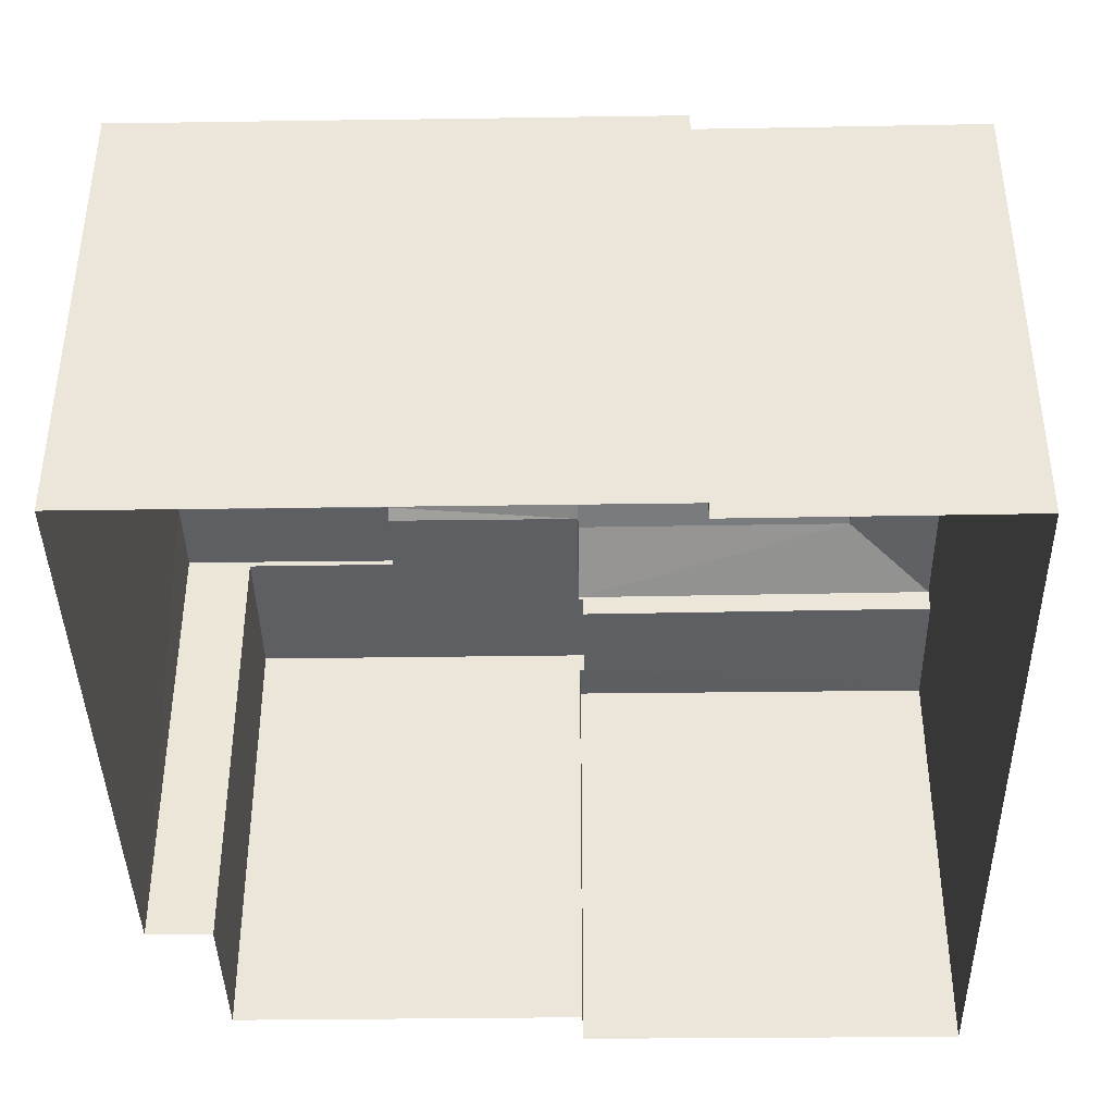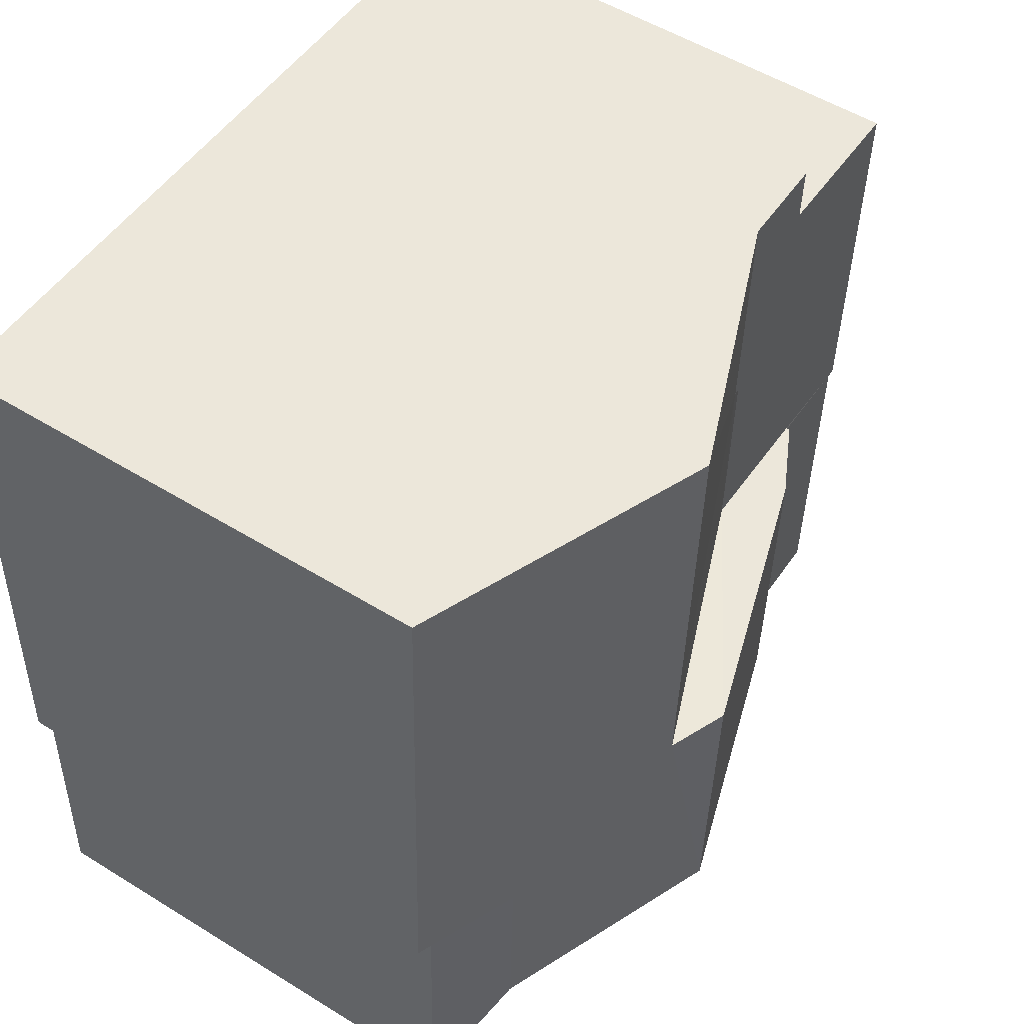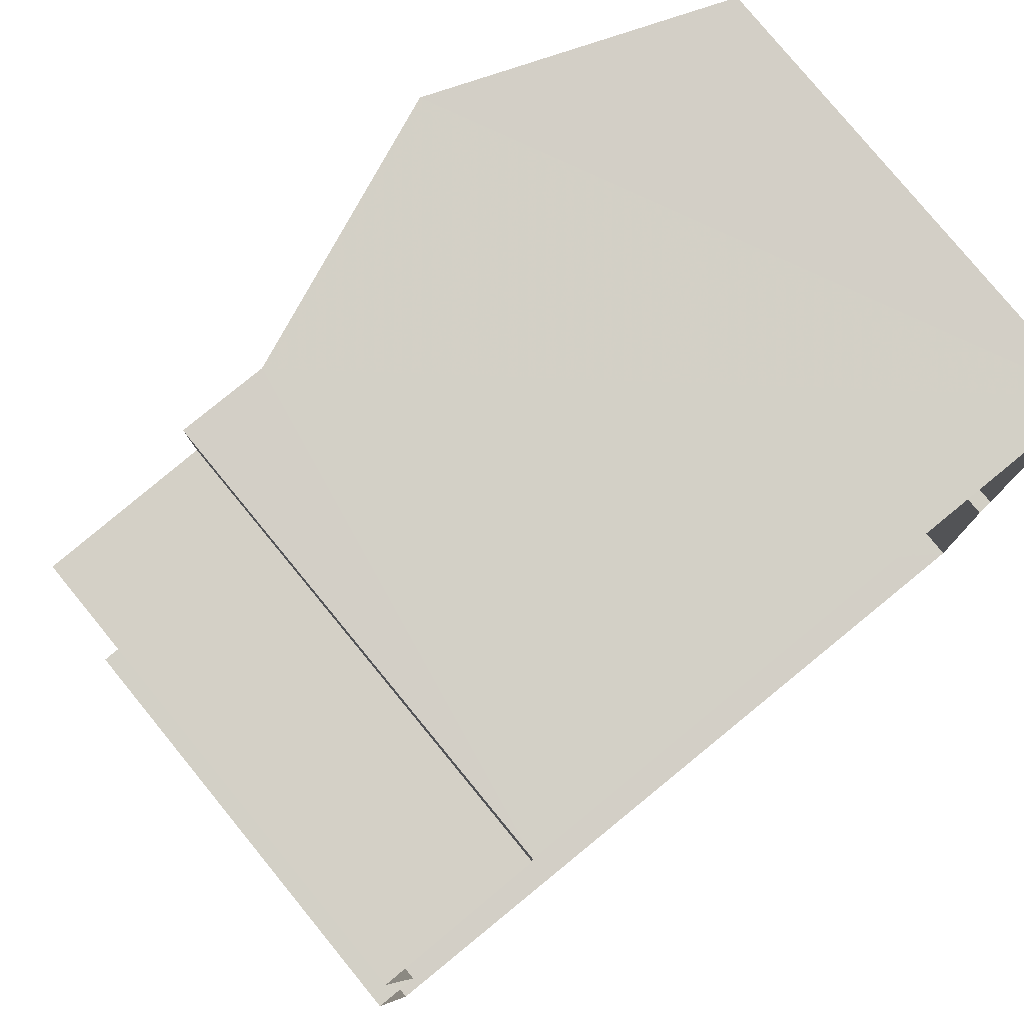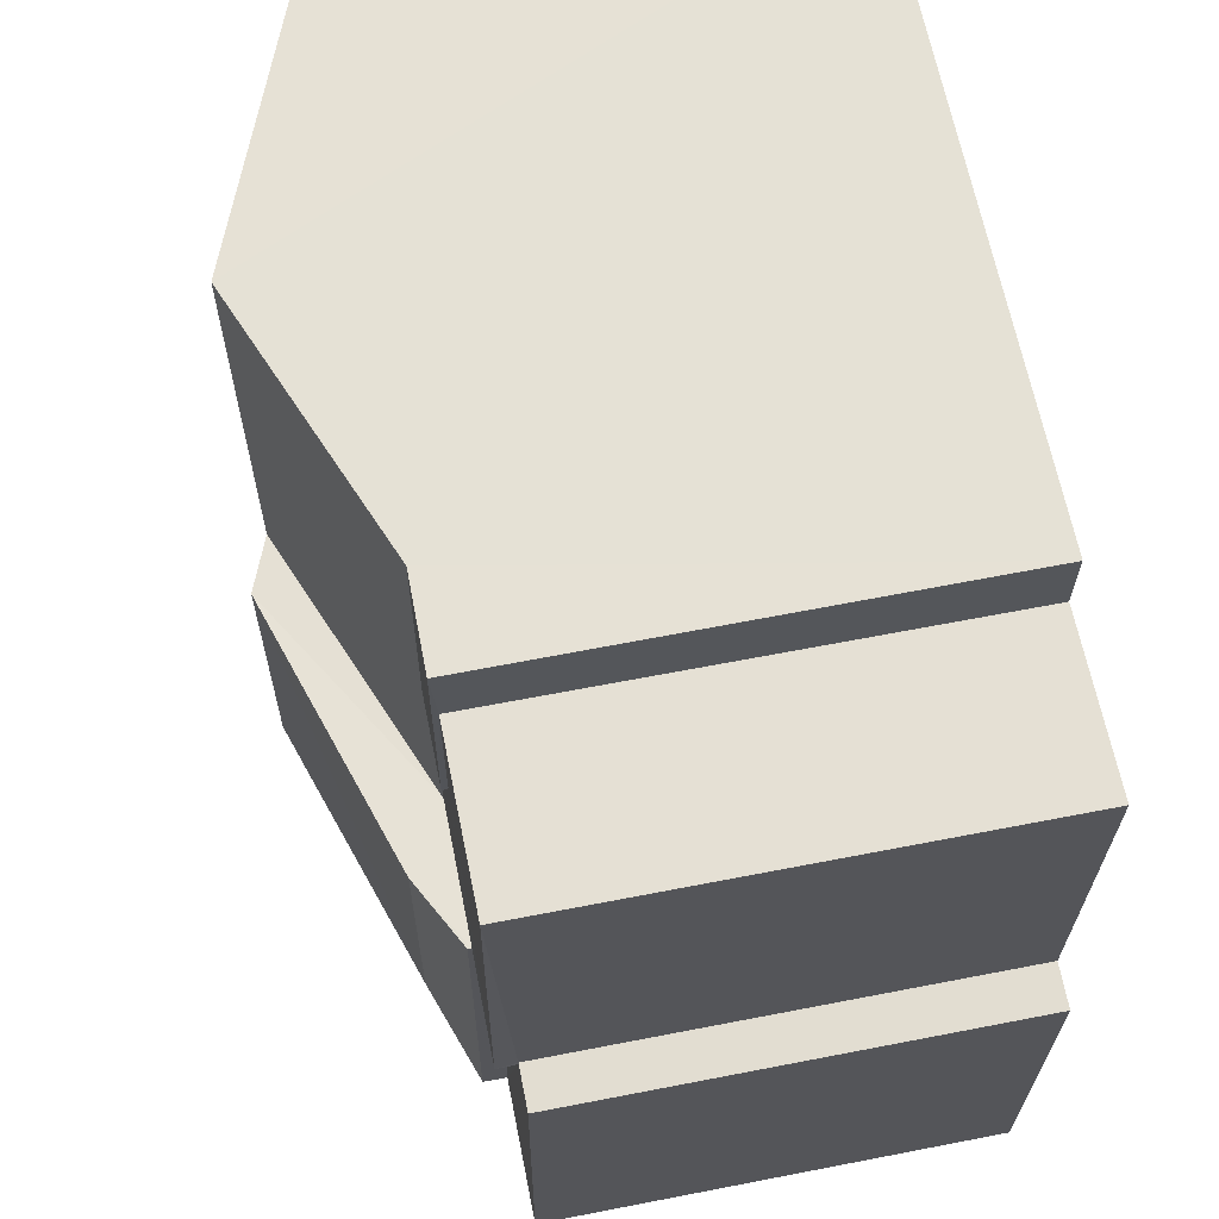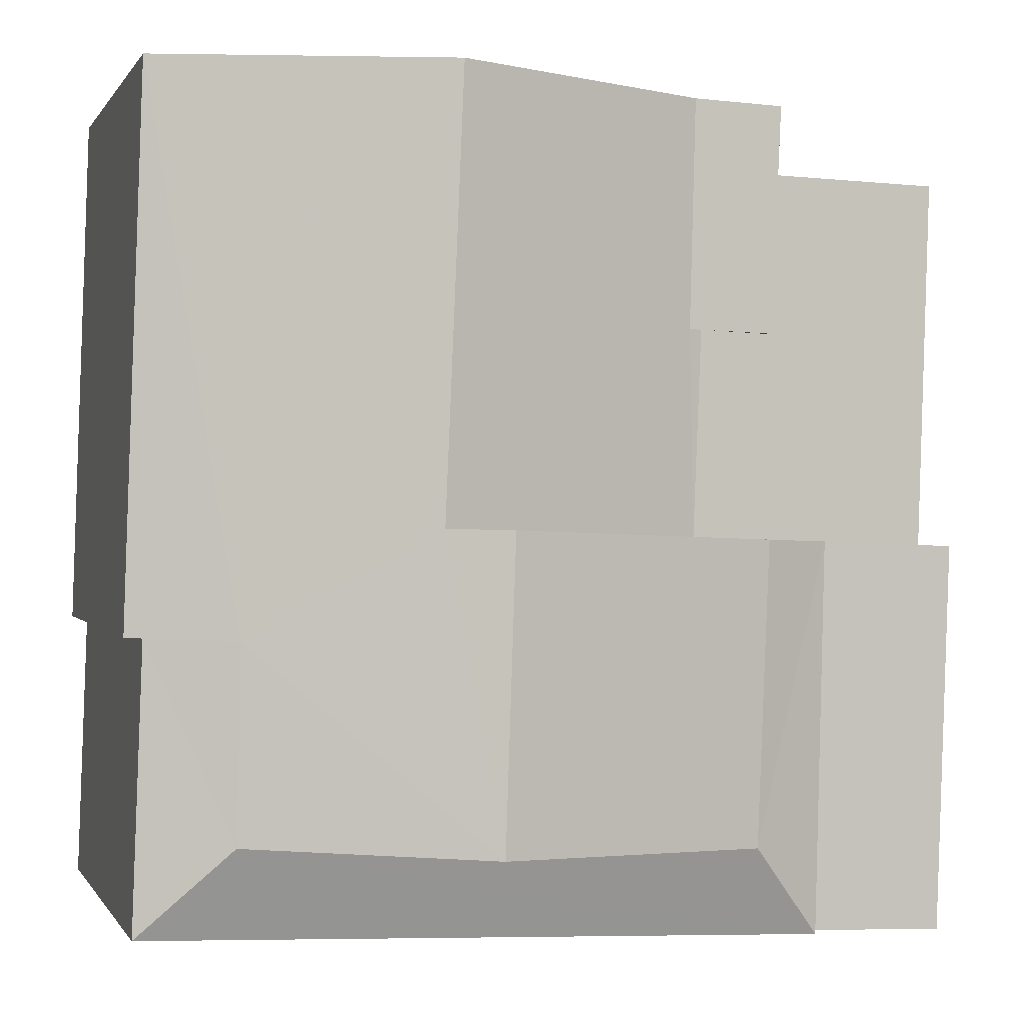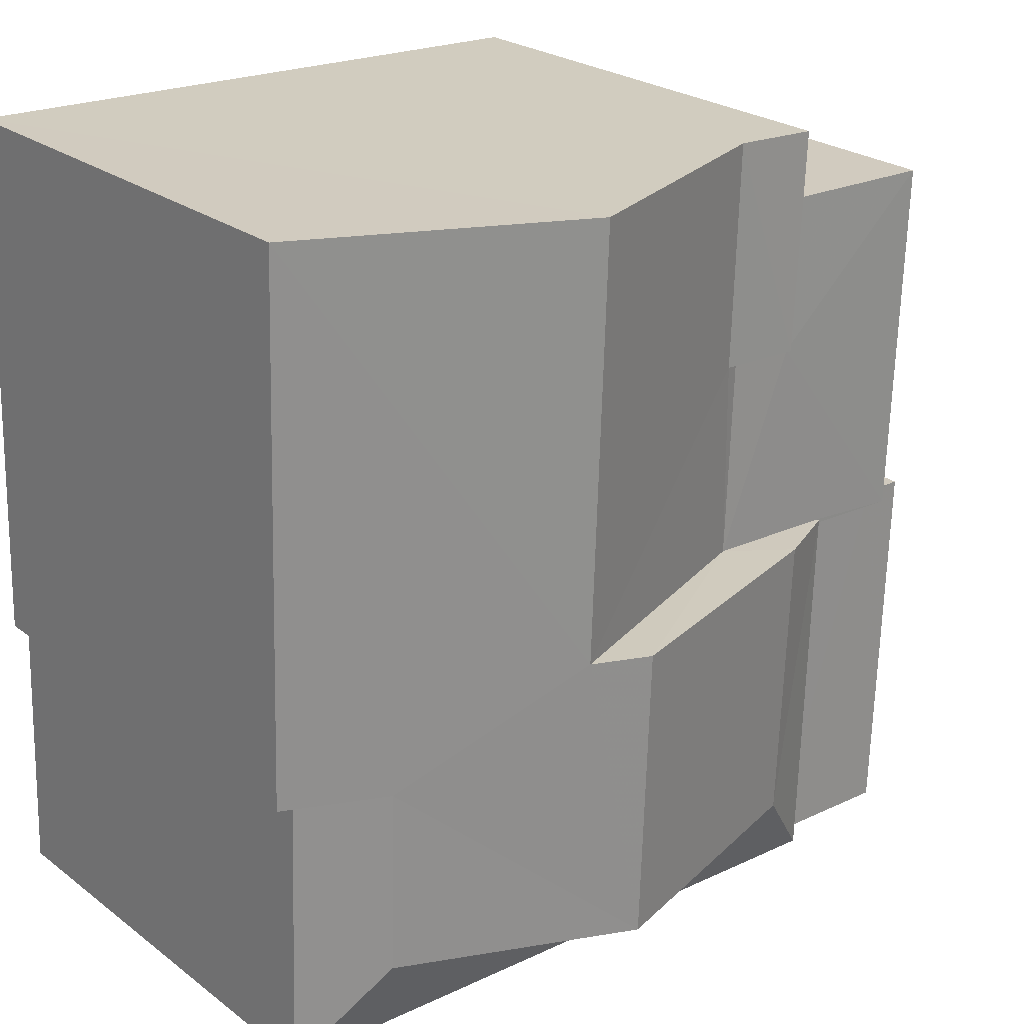
<metadata>
{"format":"obj","ext":"obj","renderer":"f3d","projection":"perspective","resolution":1024,"background":"white","views":[{"elev":-40.4,"azim":-90.9,"up":"+Z"},{"elev":53.3,"azim":-56.4,"up":"+Y"},{"elev":79.0,"azim":140.7,"up":"+Y"},{"elev":63.3,"azim":78.7,"up":"+Y"},{"elev":0.1,"azim":-15.7,"up":"+Y"},{"elev":24.8,"azim":-39.7,"up":"+Y"}]}
</metadata>
<code>
v -3.718e+05 -1.041e+05 31.28
v -3.718e+05 -1.041e+05 31.28
v -3.718e+05 -1.041e+05 31.28
v -3.718e+05 -1.041e+05 31.28
v -3.718e+05 -1.041e+05 31.28
v -3.718e+05 -1.041e+05 31.28
v -3.718e+05 -1.041e+05 31.28
v -3.718e+05 -1.041e+05 31.28
v -3.718e+05 -1.041e+05 31.28
v -3.718e+05 -1.041e+05 31.28
v -3.718e+05 -1.041e+05 39.2
v -3.718e+05 -1.041e+05 38.01
v -3.718e+05 -1.041e+05 38.01
v -3.718e+05 -1.041e+05 39.2
v -3.718e+05 -1.041e+05 37.52
v -3.718e+05 -1.041e+05 37.52
v -3.718e+05 -1.041e+05 38.01
v -3.718e+05 -1.041e+05 37.52
v -3.718e+05 -1.041e+05 37.47
v -3.718e+05 -1.041e+05 37.54
v -3.718e+05 -1.041e+05 37.47
v -3.718e+05 -1.041e+05 38.9
v -3.718e+05 -1.041e+05 38.9
v -3.718e+05 -1.041e+05 37.54
v -3.718e+05 -1.041e+05 37.54
v -3.718e+05 -1.041e+05 37.54
v -3.718e+05 -1.041e+05 37.21
v -3.718e+05 -1.041e+05 37.21
v -3.718e+05 -1.041e+05 37.21
v -3.718e+05 -1.041e+05 37.21
v -3.718e+05 -1.041e+05 37.21
v -3.718e+05 -1.041e+05 37.21
v -3.718e+05 -1.041e+05 37.52
v -3.718e+05 -1.041e+05 38.01
v -3.718e+05 -1.041e+05 37.47
v -3.718e+05 -1.041e+05 37.47
v -3.718e+05 -1.041e+05 37.47
v -3.718e+05 -1.041e+05 37.47
v -3.718e+05 -1.041e+05 37.47
v -3.718e+05 -1.041e+05 37.47
v -3.718e+05 -1.041e+05 37.47
v -3.718e+05 -1.041e+05 37.47
f 1 2 3
f 2 4 5
f 6 7 3
f 6 8 9
f 8 5 10
f 3 2 5
f 6 3 8
f 3 5 8
f 11 12 13
f 11 14 12
f 12 15 13
f 12 16 15
f 17 16 12
f 17 18 16
f 19 20 21
f 21 20 22
f 22 20 23
f 20 24 23
f 24 25 26
f 24 20 25
f 27 28 29
f 29 28 30
f 27 31 28
f 30 28 32
f 33 18 17
f 34 33 17
f 35 36 37
f 37 38 35
f 39 40 36
f 19 21 35
f 21 39 35
f 35 39 36
f 11 22 14
f 17 14 34
f 22 23 41
f 42 34 41
f 14 22 34
f 34 22 41
f 3 42 1
f 42 33 34
f 3 33 42
f 40 16 30
f 30 32 40
f 15 16 40
f 39 15 40
f 19 25 20
f 19 35 25
f 14 17 12
f 31 27 9
f 8 31 9
f 5 4 38
f 4 26 38
f 38 25 35
f 38 26 25
f 33 7 18
f 33 3 7
f 5 38 37
f 10 5 37
f 32 36 40
f 32 28 36
f 42 2 1
f 42 41 2
f 8 10 31
f 10 37 31
f 31 36 28
f 31 37 36
f 16 18 30
f 18 7 30
f 30 6 29
f 30 7 6
f 23 24 2
f 26 4 24
f 23 2 41
f 24 4 2
f 29 6 9
f 27 29 9
f 22 11 21
f 11 13 21
f 21 13 39
f 13 15 39

</code>
